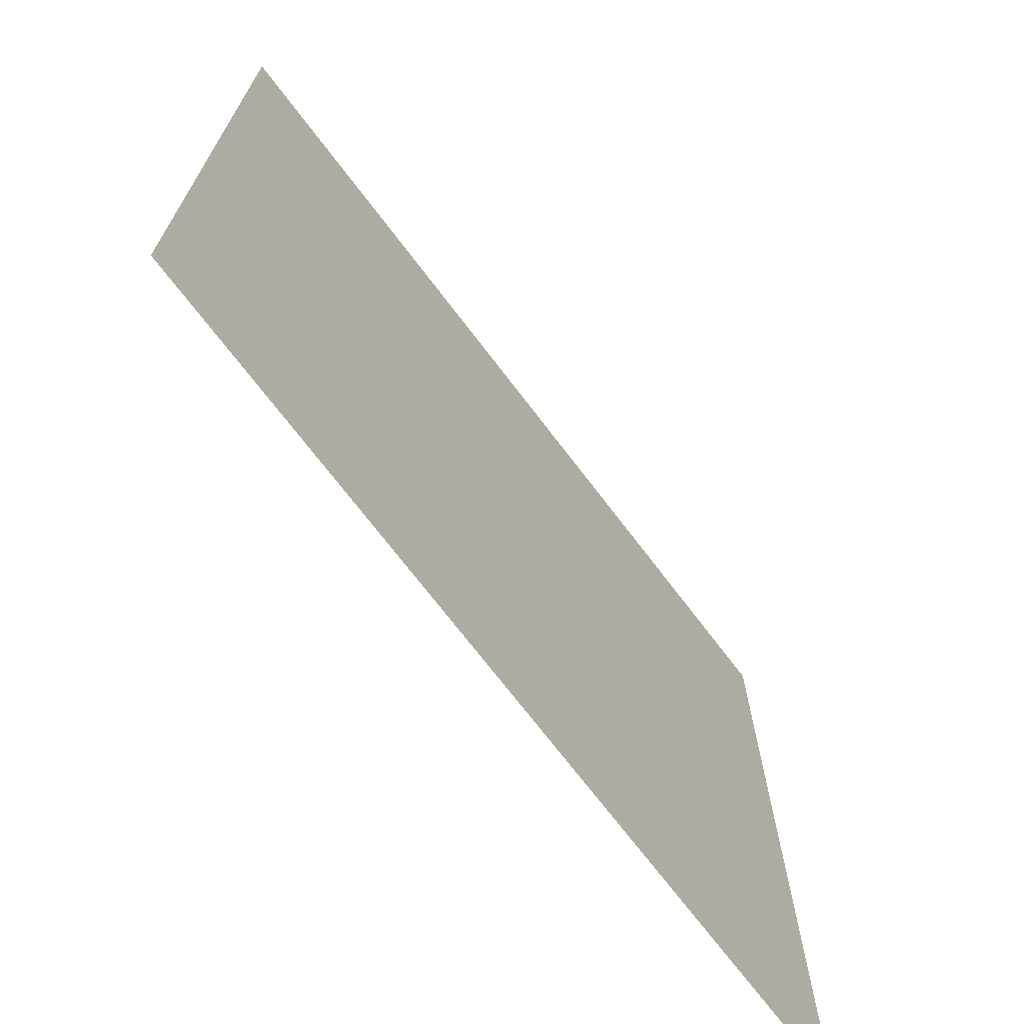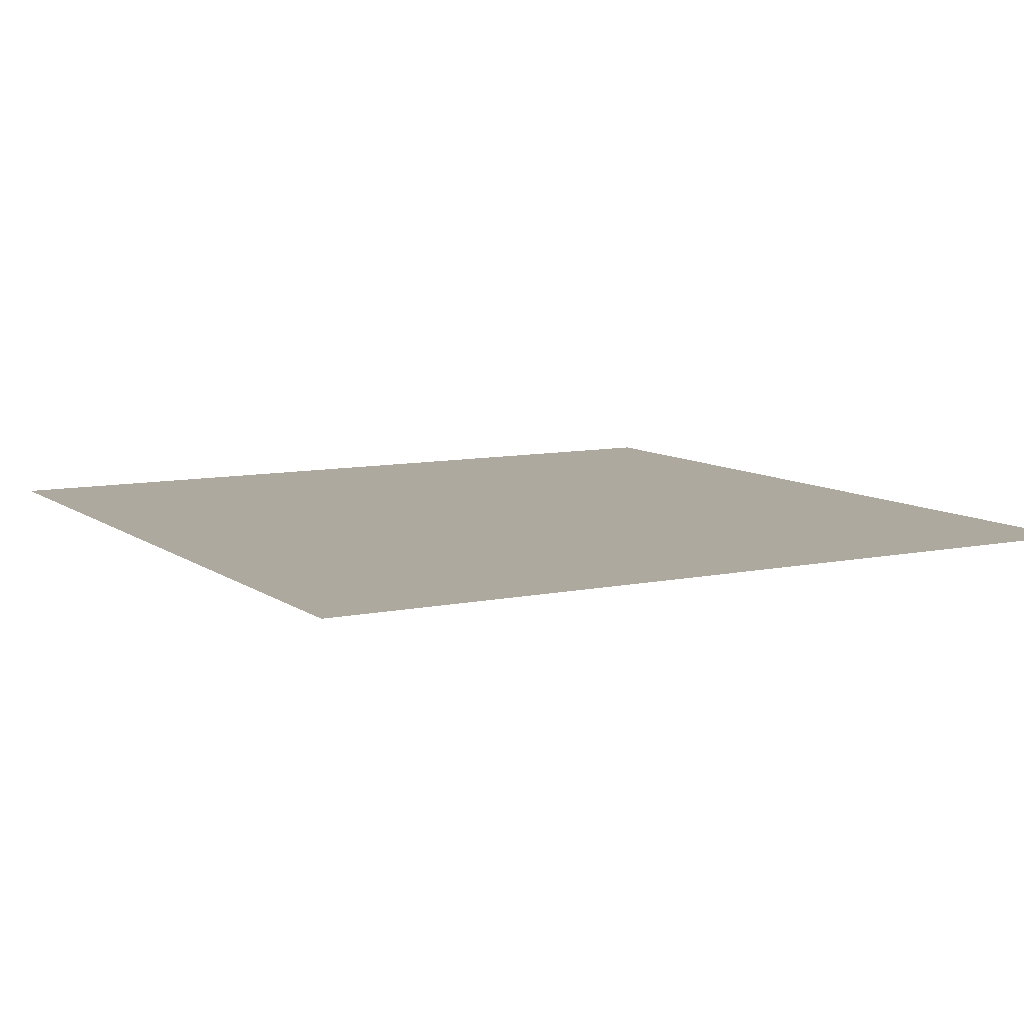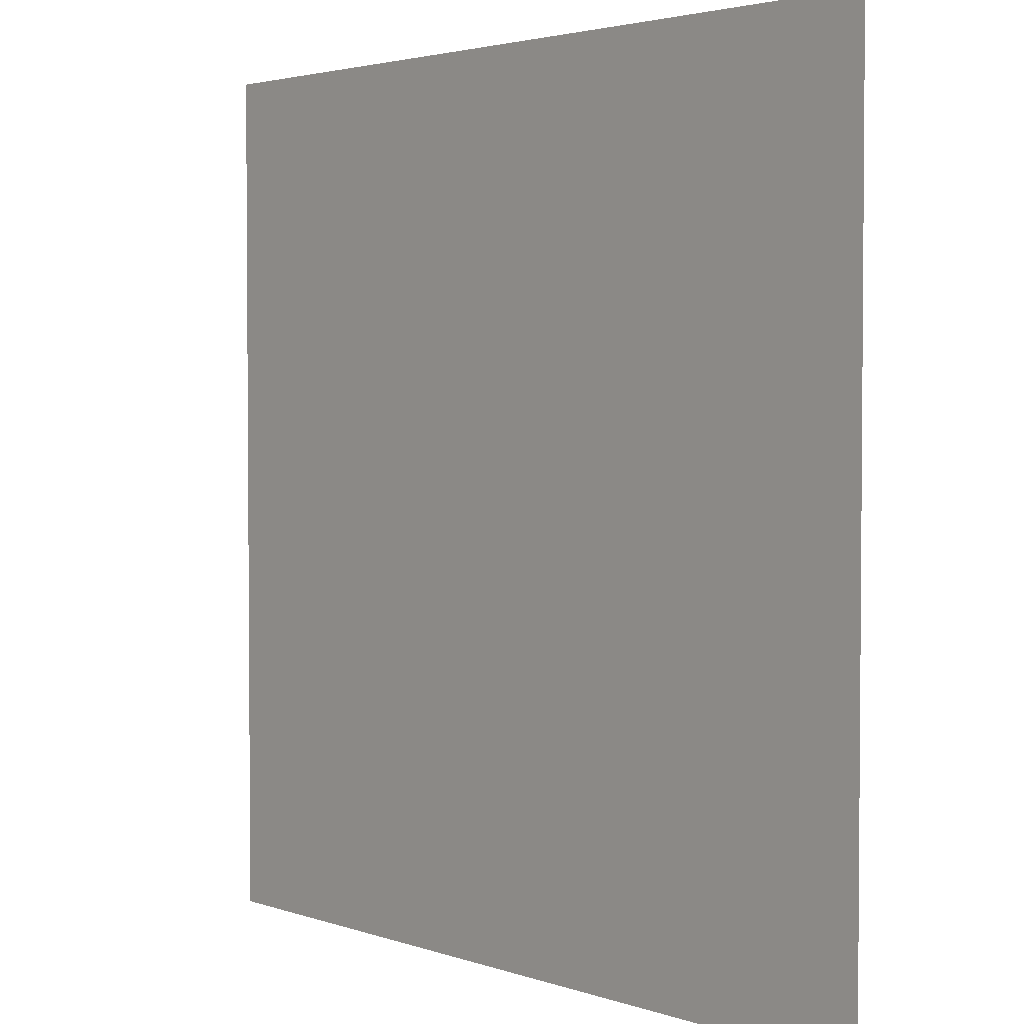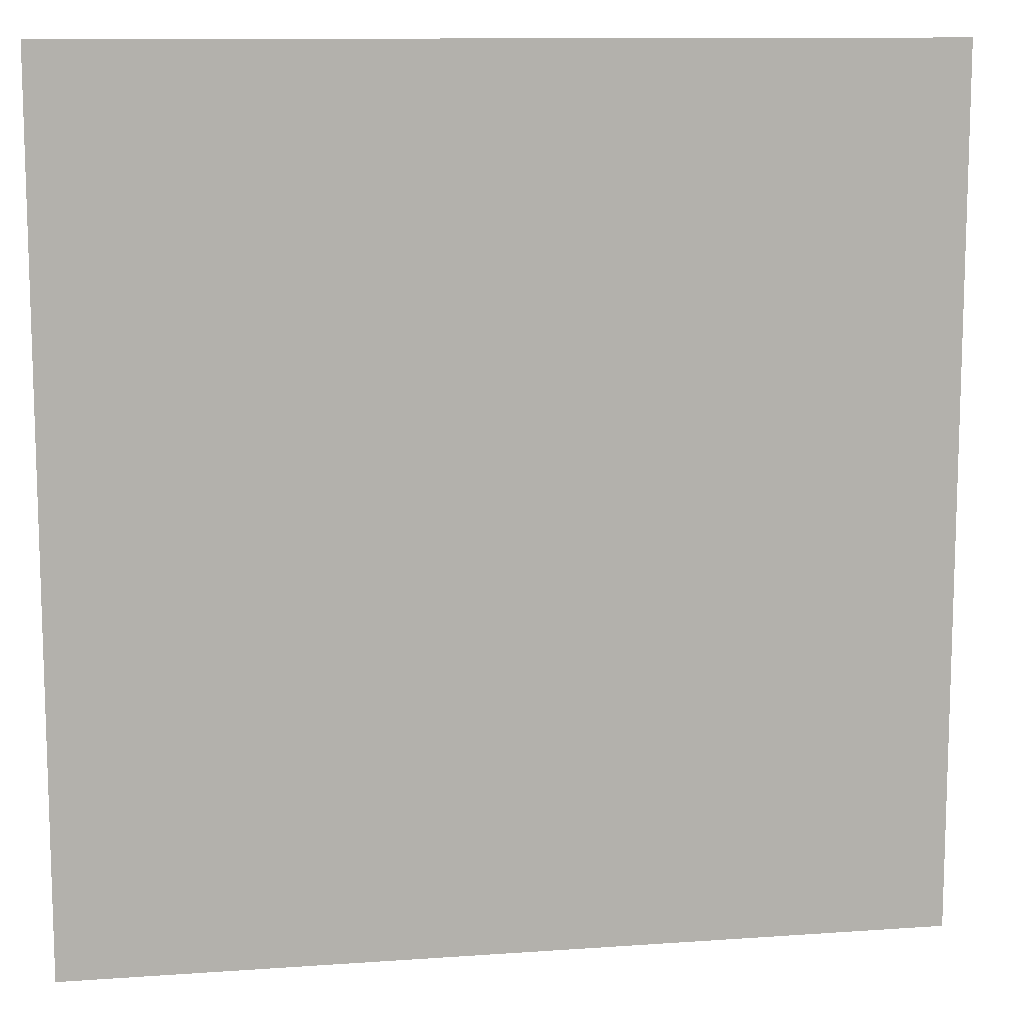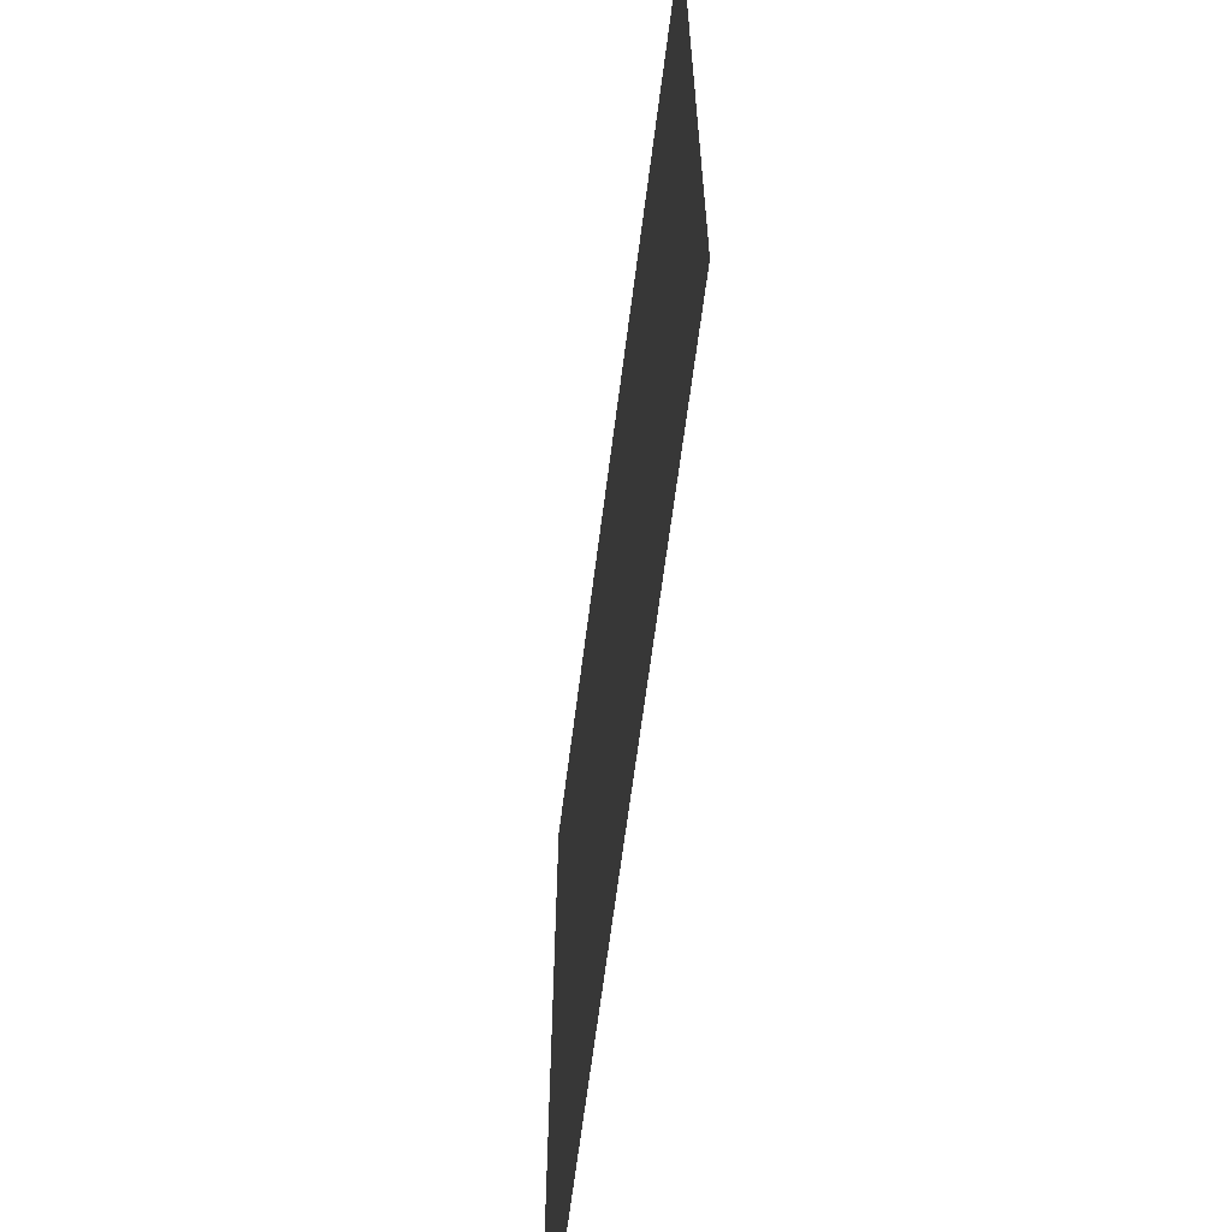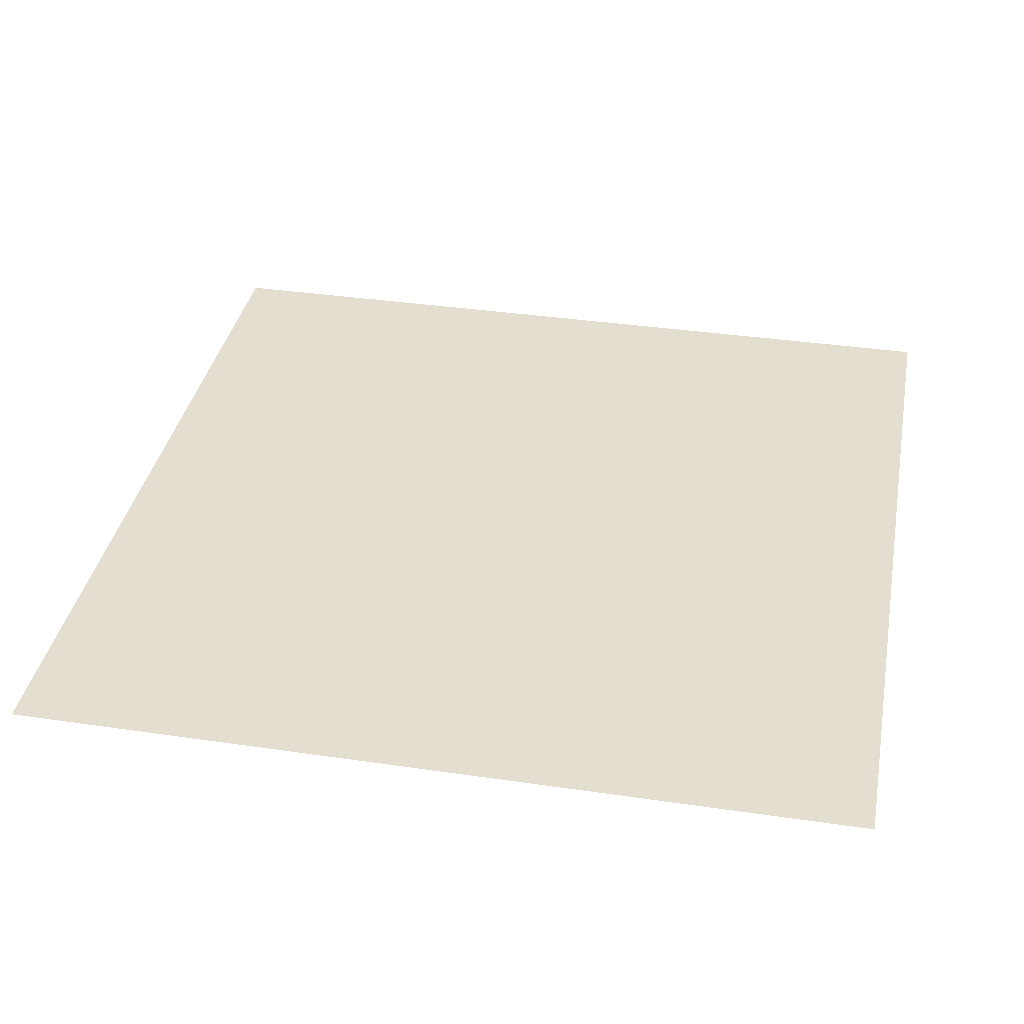
<metadata>
{"format":"obj","ext":"obj","renderer":"f3d","projection":"perspective","resolution":1024,"background":"white","views":[{"elev":-71.1,"azim":-52.8,"up":"+Z"},{"elev":9.0,"azim":150.6,"up":"+Y"},{"elev":2.9,"azim":49.8,"up":"+Z"},{"elev":11.2,"azim":-9.9,"up":"+Z"},{"elev":-65.3,"azim":-97.3,"up":"+Z"},{"elev":36.5,"azim":-169.2,"up":"+Y"}]}
</metadata>
<code>
o Plane
v -11.62 -0.5 11.62
v 11.62 -0.5 11.62
v -11.62 -0.5 -11.62
v 11.62 -0.5 -11.62
f 2 3 1
f 2 4 3

</code>
